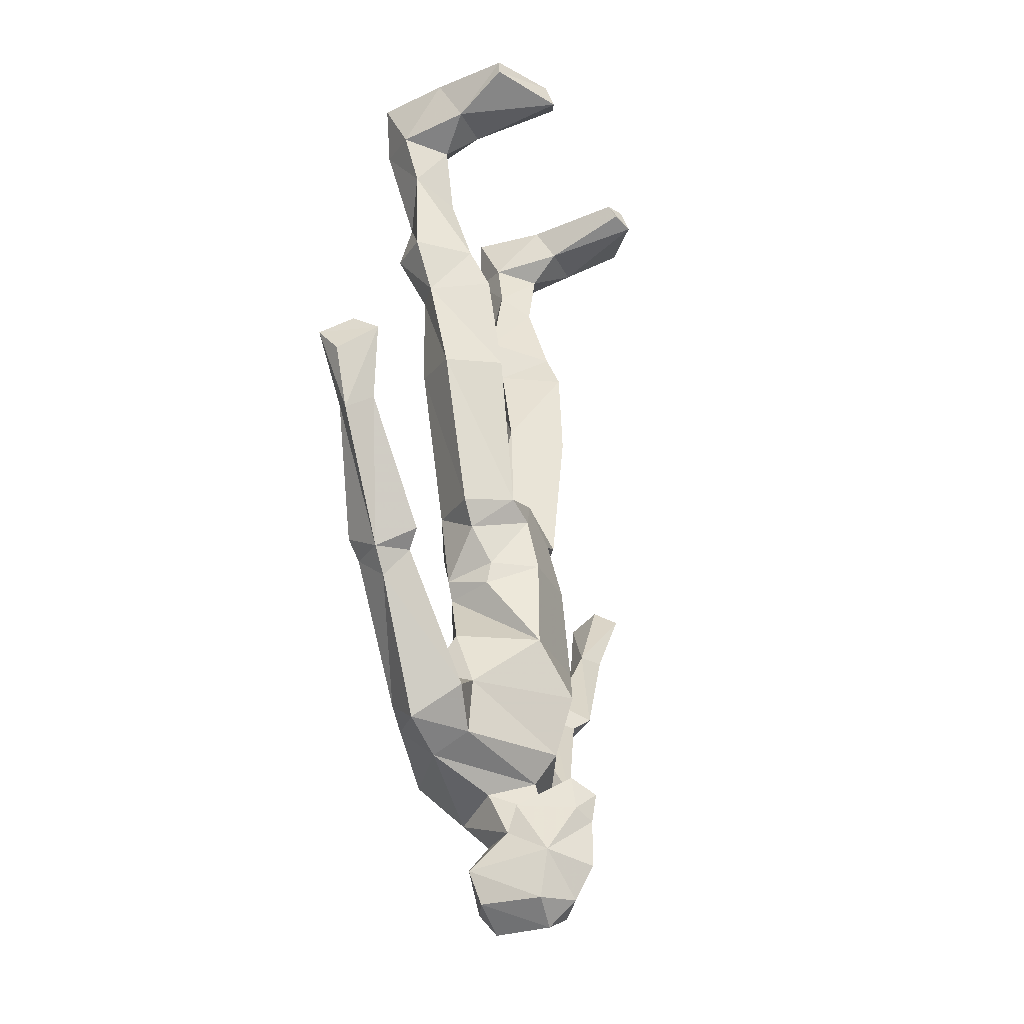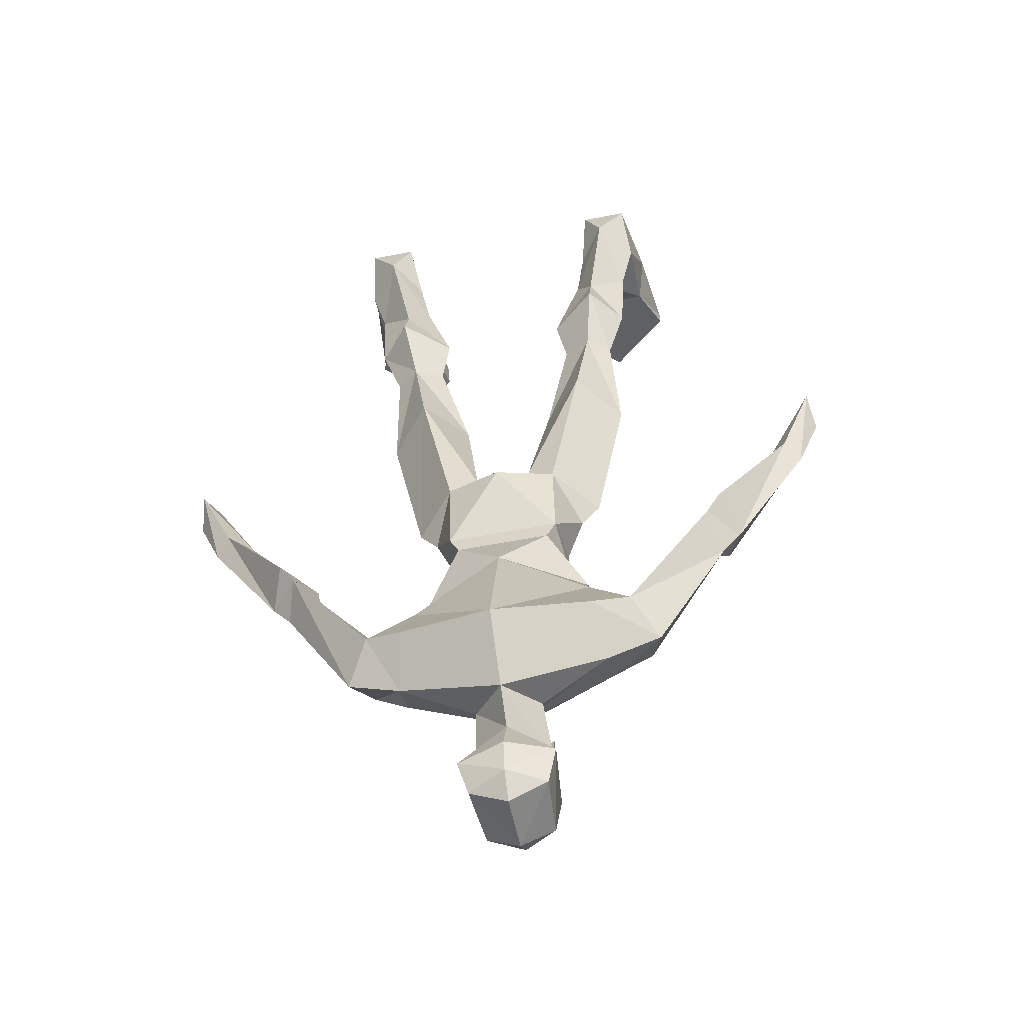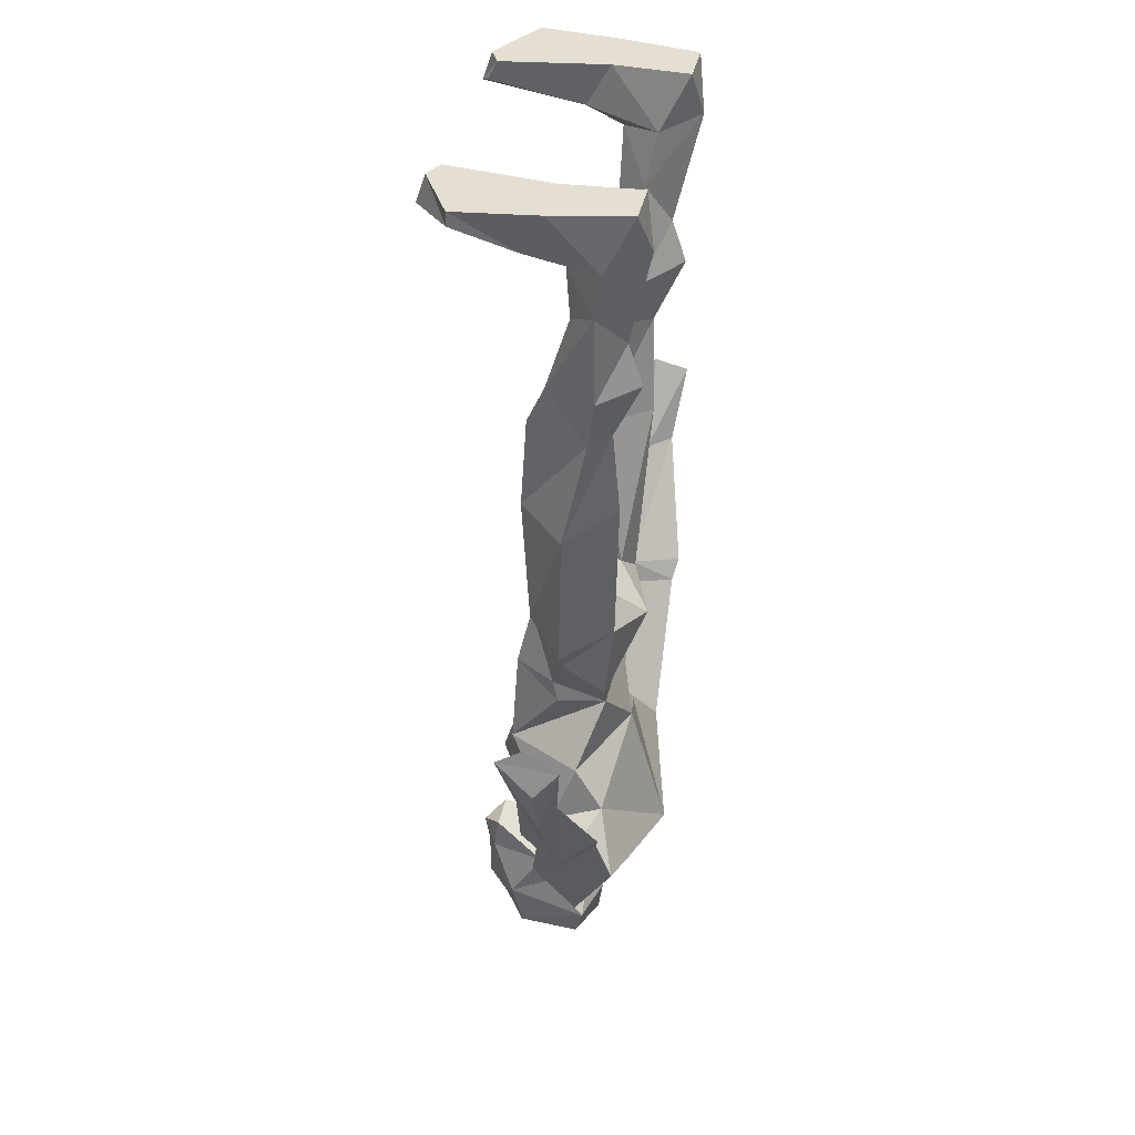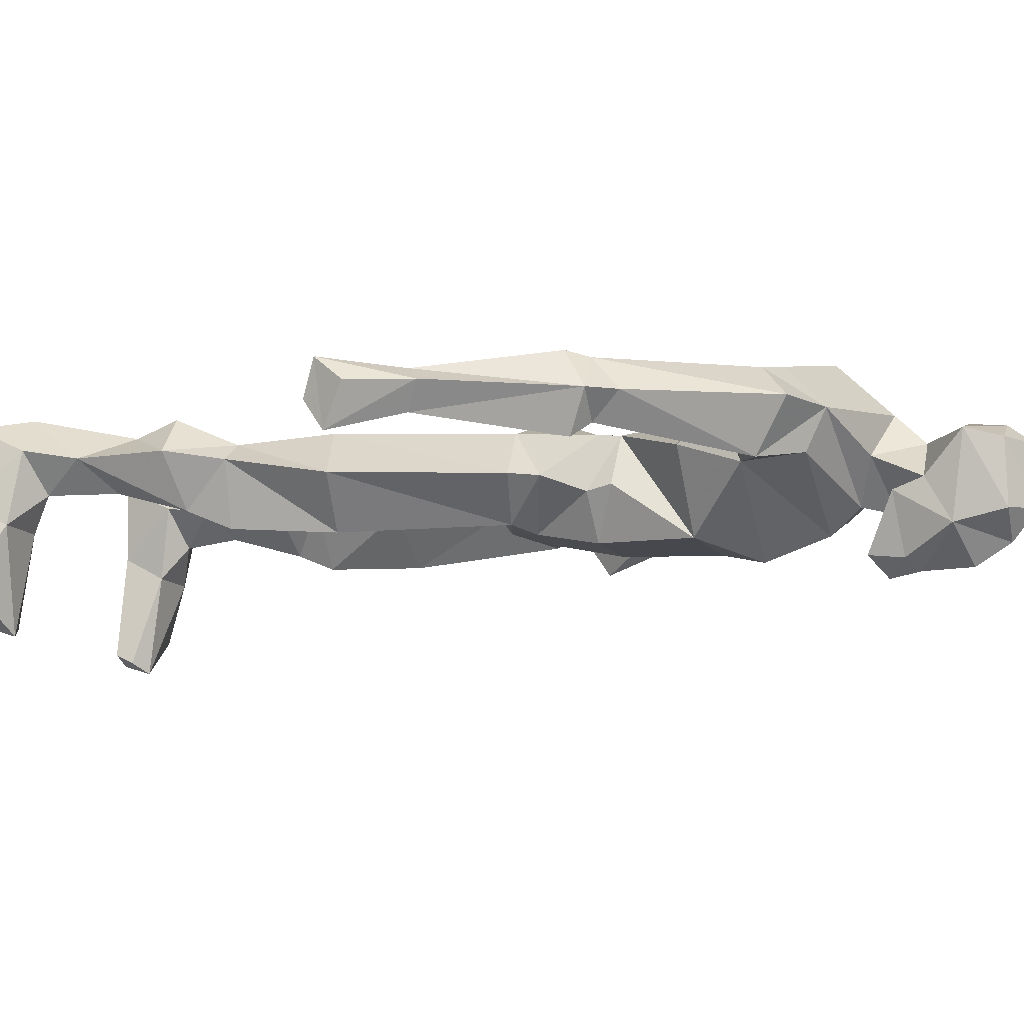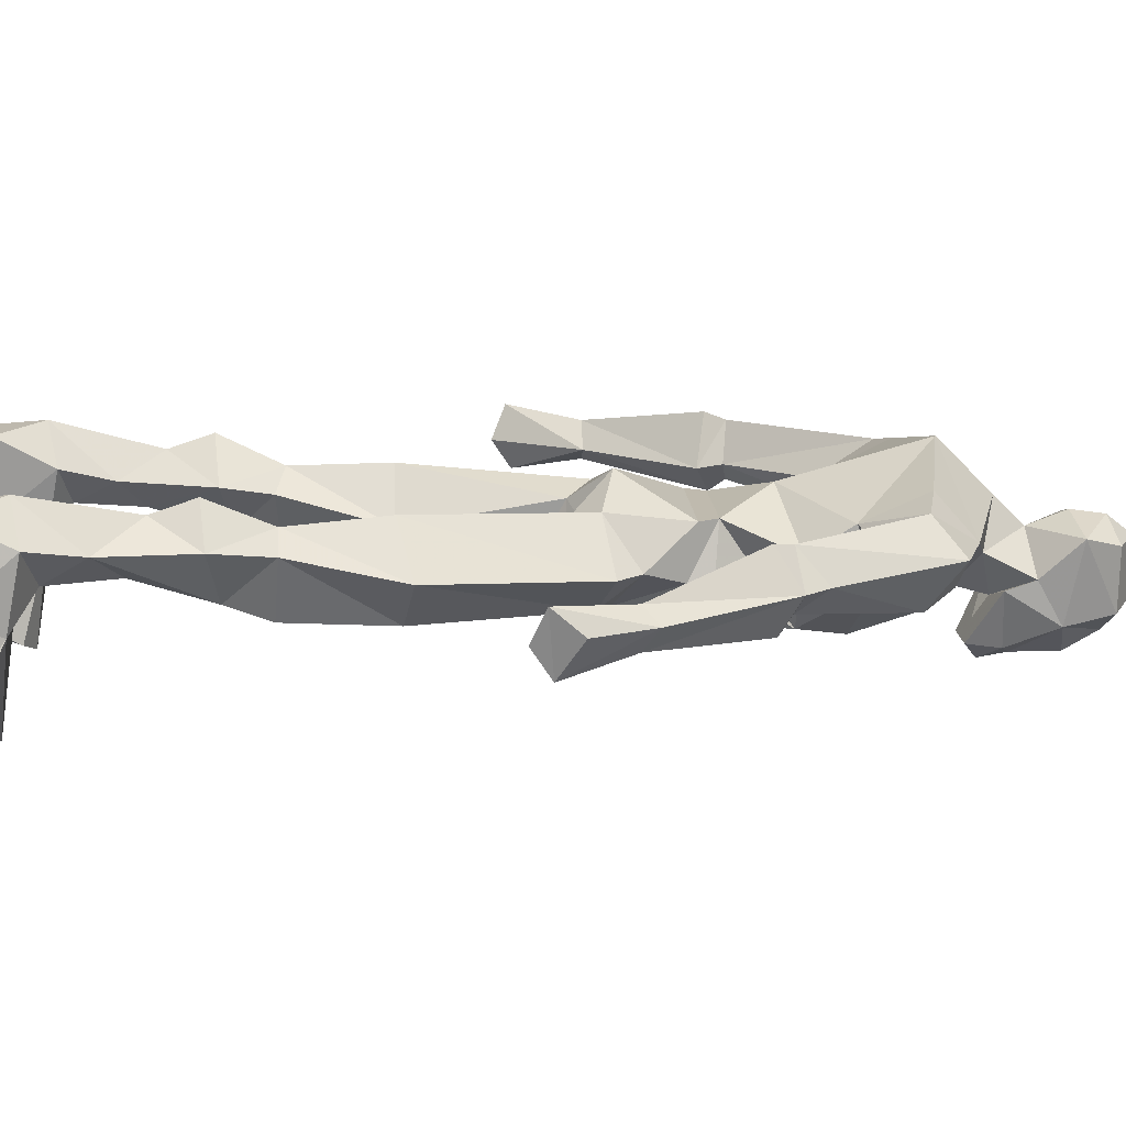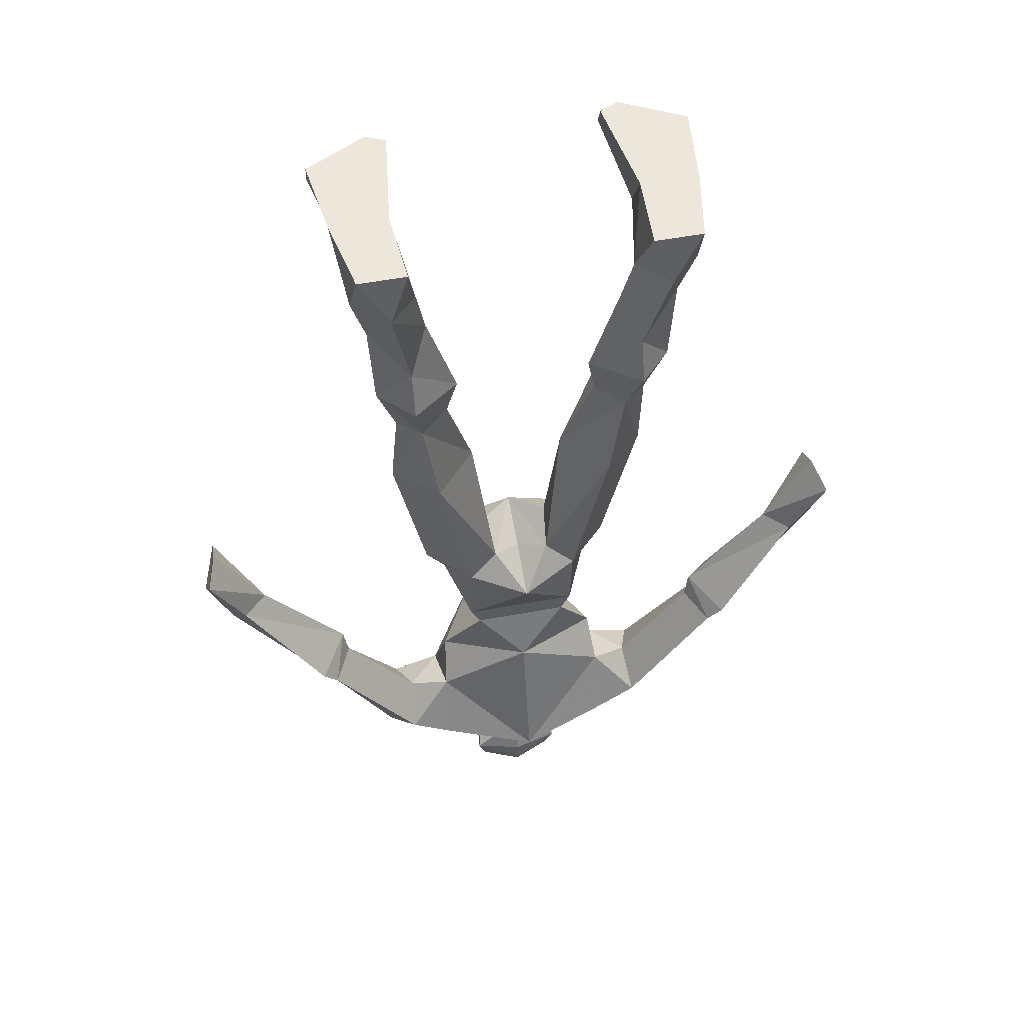
<metadata>
{"format":"obj","ext":"obj","renderer":"f3d","projection":"perspective","resolution":1024,"background":"white","views":[{"elev":-32.1,"azim":113.4,"up":"+Y"},{"elev":-55.5,"azim":11.5,"up":"+Y"},{"elev":37.0,"azim":-78.2,"up":"+Y"},{"elev":-12.8,"azim":-66.9,"up":"+Z"},{"elev":15.8,"azim":-93.8,"up":"+Z"},{"elev":52.4,"azim":-11.4,"up":"+Y"}]}
</metadata>
<code>
v 0.07812 -1.539 0.2578
v 0.0625 -1.594 0.2422
v 0.05469 -1.594 0.1406
v 0.0625 -1.516 0.125
v 0.0625 -1.477 0.1953
v 0 -1.469 0.2578
v 0 -1.531 0.2812
v 0 -1.586 0.2734
v 0 -1.625 0.2422
v 0 -1.625 0.1484
v 0 -1.586 0.1016
v 0 -1.531 0.07031
v 0 -1.453 0.07031
v 0.03125 -1.438 0.08594
v 0.0625 -1.43 0.1797
v 0 -1.422 0.1562
v 0.05469 -1.398 0.2344
v 0 -1.422 0.3047
v -0.05469 -1.398 0.2344
v -0.0625 -1.477 0.1953
v -0.07812 -1.539 0.2578
v -0.0625 -1.594 0.2422
v -0.05469 -1.594 0.1406
v -0.0625 -1.516 0.125
v -0.03125 -1.438 0.08594
v 0 -1.406 0.0625
v 0.03125 -1.383 0.09375
v -0.03125 -1.383 0.09375
v -0.0625 -1.43 0.1797
v 0 -1.367 0.1719
v 0.1719 -1.367 0.2812
v 0 -1.336 0.3906
v -0.1719 -1.367 0.2812
v -0.1719 -1.336 0.2188
v 0 -1.32 0.1328
v 0.1719 -1.336 0.2188
v 0.2578 -1.336 0.2812
v 0.1562 -1.305 0.3516
v 0.1484 -1.203 0.3047
v 0 -1.109 0.3281
v -0.1484 -1.203 0.3047
v -0.1562 -1.305 0.3516
v -0.2188 -1.289 0.3359
v -0.2578 -1.336 0.2812
v -0.2344 -1.281 0.2031
v -0.1562 -1.234 0.2188
v 0 -1.219 0.1016
v 0.1562 -1.234 0.2188
v 0.2344 -1.281 0.2031
v 0.375 -1.133 0.2812
v 0.2188 -1.289 0.3359
v 0.2109 -1.234 0.2734
v 0.1406 -1.133 0.2578
v 0.07812 -1.023 0.2969
v -0.07812 -1.023 0.2969
v -0.1406 -1.133 0.2578
v -0.2109 -1.234 0.2734
v -0.1016 -1.016 0.2188
v -0.07031 -1.133 0.1328
v -0.1016 -0.9766 0.2109
v -0.05469 -0.9766 0.1406
v 0.07031 -1.133 0.1328
v 0.1016 -1.016 0.2188
v 0.09375 -0.9922 0.2969
v -0.09375 -0.9922 0.2969
v -0.1328 -0.9141 0.2344
v -0.04688 -0.875 0.1641
v 0.05469 -0.9766 0.1406
v 0.1016 -0.9766 0.2109
v 0.1328 -0.9141 0.2344
v 0.09375 -0.8594 0.3125
v 0 -0.8828 0.3516
v -0.09375 -0.8594 0.3125
v -0.1641 -0.875 0.2344
v -0.09375 -0.8516 0.1719
v 0 -0.8125 0.1797
v 0.04688 -0.875 0.1641
v 0.09375 -0.8516 0.1719
v 0.1641 -0.875 0.2344
v 0.1484 -0.5781 0.3281
v 0.04688 -0.8203 0.2969
v 0 -0.8438 0.2656
v -0.04688 -0.8203 0.2969
v -0.1484 -0.5781 0.3281
v -0.2188 -0.6016 0.25
v -0.1484 -0.5859 0.1719
v -0.05469 -0.7891 0.2344
v 0.05469 -0.7891 0.2344
v -0.3281 -1.078 0.2734
v -0.3594 -1.086 0.3359
v -0.375 -1.133 0.2812
v -0.3594 -1.086 0.2422
v -0.3359 -1.039 0.2656
v -0.3828 -1.055 0.3438
v -0.4062 -1.094 0.2812
v -0.3828 -1.062 0.2188
v -0.4688 -0.875 0.2656
v -0.5078 -0.875 0.3047
v -0.5312 -0.8984 0.2812
v -0.5078 -0.875 0.2422
v -0.5469 -0.7656 0.2188
v -0.5469 -0.7344 0.2656
v -0.5625 -0.7578 0.3203
v -0.5703 -0.8047 0.2812
v 0.3594 -1.086 0.3359
v 0.3281 -1.078 0.2734
v 0.3594 -1.086 0.2422
v 0.4062 -1.094 0.2812
v 0.3359 -1.039 0.2656
v 0.3828 -1.062 0.2188
v 0.5078 -0.875 0.2422
v 0.5312 -0.8984 0.2812
v 0.5078 -0.875 0.3047
v 0.3828 -1.055 0.3438
v 0.4688 -0.875 0.2656
v 0.5469 -0.7656 0.2188
v 0.5703 -0.8047 0.2812
v 0.5625 -0.7578 0.3203
v 0.5469 -0.7344 0.2656
v 0.1875 -0.25 0.3438
v 0.2188 -0.07812 0.3828
v 0.1562 -0.1797 0.3047
v 0.1094 -0.3281 0.3047
v 0.1875 -0.3203 0.3672
v 0.2422 -0.3281 0.3047
v 0.25 -0.1797 0.3047
v 0.2734 -0.09375 0.3203
v 0.2656 0 0.3672
v 0.1875 0 0.3672
v 0.1719 -0.09375 0.3203
v 0.2188 -0.1094 0.2578
v 0.1875 -0.2188 0.2578
v 0.1875 -0.3438 0.2188
v 0.125 -0.4062 0.2891
v 0.1719 -0.4219 0.3203
v 0.2109 -0.4219 0.2891
v 0.2734 -0.07031 0.2031
v 0.2891 0 0.2422
v 0.1953 0 0.2422
v 0.1953 -0.07031 0.2031
v 0.2031 -0.04688 0.03906
v 0.3047 -0.02344 0.1094
v 0.3047 0 0.1094
v 0.2031 0 0.05469
v 0.1719 0 0.07031
v 0.1719 -0.03125 0.05469
v 0.1719 -0.4141 0.1875
v 0.07812 -0.5781 0.25
v 0.2188 -0.6016 0.25
v 0.1484 -0.5859 0.1719
v -0.1875 -0.25 0.3438
v -0.1562 -0.1797 0.3047
v -0.2188 -0.07812 0.3828
v -0.25 -0.1797 0.3047
v -0.2422 -0.3281 0.3047
v -0.1875 -0.3203 0.3672
v -0.1094 -0.3281 0.3047
v -0.1875 -0.2188 0.2578
v -0.2188 -0.1094 0.2578
v -0.1719 -0.09375 0.3203
v -0.1875 0 0.3672
v -0.2656 0 0.3672
v -0.2734 -0.09375 0.3203
v -0.1875 -0.3438 0.2188
v -0.2109 -0.4219 0.2891
v -0.1719 -0.4219 0.3203
v -0.125 -0.4062 0.2891
v -0.1719 -0.4141 0.1875
v -0.07812 -0.5781 0.25
v -0.1953 0 0.2422
v -0.1953 -0.07031 0.2031
v -0.1719 0 0.07031
v -0.2031 0 0.05469
v -0.2891 0 0.2422
v -0.2734 -0.07031 0.2031
v -0.2031 -0.04688 0.03906
v -0.3047 -0.02344 0.1094
v -0.3047 0 0.1094
v -0.1719 -0.03125 0.05469
f 1 2 3
f 1 3 4
f 1 4 5
f 1 5 6
f 1 6 7
f 1 7 8
f 1 8 2
f 2 8 9
f 2 9 10
f 2 10 3
f 3 10 11
f 3 11 4
f 4 11 12
f 4 12 13
f 4 13 14
f 4 14 15
f 4 15 5
f 5 15 16
f 5 16 17
f 5 17 18
f 5 18 6
f 6 18 19
f 6 19 20
f 6 20 21
f 6 21 7
f 7 21 8
f 8 21 22
f 8 22 9
f 9 22 10
f 10 22 23
f 10 23 11
f 11 23 24
f 11 24 12
f 12 24 13
f 13 24 25
f 13 25 26
f 13 26 14
f 14 26 27
f 14 27 15
f 15 27 28
f 15 28 16
f 26 28 27
f 27 28 29
f 27 29 16
f 16 29 20
f 16 20 19
f 16 19 30
f 16 30 17
f 17 30 31
f 17 31 18
f 18 31 32
f 18 32 33
f 18 33 19
f 19 33 30
f 30 33 34
f 30 34 35
f 30 35 36
f 30 36 31
f 31 36 37
f 31 37 38
f 31 38 32
f 32 38 39
f 32 39 40
f 32 40 41
f 32 41 42
f 32 42 33
f 33 42 43
f 33 43 44
f 33 44 45
f 33 45 34
f 34 45 46
f 34 46 35
f 35 46 47
f 35 47 48
f 35 48 36
f 36 48 49
f 36 49 37
f 37 49 50
f 37 50 51
f 37 51 38
f 38 51 39
f 39 51 52
f 39 52 48
f 39 48 53
f 39 53 40
f 40 53 54
f 40 54 55
f 40 55 56
f 40 56 41
f 41 56 46
f 41 46 57
f 41 57 43
f 41 43 42
f 21 23 22
f 23 21 24
f 24 21 20
f 24 20 29
f 24 29 25
f 25 29 28
f 25 28 26
f 58 59 55
f 58 55 60
f 58 60 61
f 58 61 59
f 59 61 62
f 59 62 47
f 59 47 46
f 59 46 56
f 59 56 55
f 54 62 63
f 54 63 64
f 54 64 65
f 54 65 55
f 55 65 60
f 60 65 66
f 60 66 67
f 60 67 61
f 61 67 68
f 61 68 62
f 62 68 63
f 63 68 69
f 63 69 64
f 64 69 70
f 64 70 71
f 64 71 72
f 64 72 65
f 65 72 73
f 65 73 66
f 66 73 74
f 66 74 75
f 66 75 67
f 67 75 76
f 67 76 77
f 67 77 68
f 68 77 69
f 69 77 70
f 70 77 78
f 70 78 79
f 70 79 71
f 71 79 80
f 71 80 81
f 71 81 72
f 72 81 82
f 72 82 83
f 72 83 73
f 73 83 84
f 73 84 74
f 74 84 85
f 74 85 75
f 75 85 86
f 75 86 87
f 75 87 76
f 76 87 83
f 76 83 82
f 76 82 81
f 76 81 88
f 76 88 78
f 76 78 77
f 47 62 48
f 48 62 53
f 53 62 54
f 57 46 45
f 57 45 89
f 57 89 43
f 43 89 90
f 43 90 44
f 44 90 91
f 44 91 45
f 45 91 92
f 45 92 89
f 89 92 93
f 89 93 90
f 90 93 94
f 90 94 95
f 90 95 91
f 91 95 92
f 92 95 96
f 92 96 93
f 93 96 97
f 93 97 98
f 93 98 94
f 94 98 95
f 95 98 99
f 95 99 100
f 95 100 96
f 96 100 97
f 97 100 101
f 97 101 102
f 97 102 103
f 97 103 98
f 98 103 99
f 99 103 104
f 99 104 101
f 99 101 100
f 51 105 106
f 51 106 52
f 52 106 49
f 52 49 48
f 50 49 107
f 50 107 108
f 50 108 105
f 50 105 51
f 106 107 49
f 107 106 109
f 107 109 110
f 107 110 108
f 108 110 111
f 108 111 112
f 108 112 113
f 108 113 114
f 108 114 105
f 105 114 109
f 105 109 106
f 109 114 113
f 109 113 115
f 109 115 110
f 110 115 111
f 111 115 116
f 111 116 112
f 112 116 117
f 112 117 118
f 112 118 113
f 113 118 115
f 115 118 119
f 115 119 116
f 116 119 118
f 116 118 117
f 120 121 122
f 120 122 123
f 120 123 124
f 120 124 125
f 120 125 126
f 120 126 121
f 121 126 127
f 121 127 128
f 121 128 129
f 121 129 130
f 121 130 122
f 122 130 131
f 122 131 132
f 122 132 123
f 123 132 133
f 123 133 134
f 123 134 135
f 123 135 124
f 124 135 136
f 124 136 125
f 125 136 133
f 125 133 126
f 126 133 132
f 126 132 131
f 126 131 127
f 127 131 137
f 127 137 138
f 127 138 128
f 128 138 139
f 128 139 129
f 129 139 130
f 130 139 140
f 130 140 131
f 131 140 137
f 137 140 141
f 137 141 142
f 137 142 143
f 137 143 138
f 138 143 144
f 138 144 139
f 139 144 145
f 139 145 140
f 140 145 146
f 140 146 141
f 141 146 145
f 141 145 144
f 141 144 142
f 142 144 143
f 136 147 133
f 133 147 134
f 134 147 148
f 134 148 135
f 135 148 80
f 135 80 149
f 135 149 136
f 136 149 150
f 136 150 147
f 147 150 148
f 148 150 88
f 148 88 81
f 148 81 80
f 79 149 80
f 149 79 78
f 149 78 150
f 150 78 88
f 151 152 153
f 151 153 154
f 151 154 155
f 151 155 156
f 151 156 157
f 151 157 152
f 152 157 158
f 152 158 159
f 152 159 160
f 152 160 153
f 153 160 161
f 153 161 162
f 153 162 163
f 153 163 154
f 154 163 159
f 154 159 158
f 154 158 164
f 154 164 155
f 155 164 165
f 155 165 166
f 155 166 156
f 156 166 157
f 157 166 167
f 157 167 164
f 157 164 158
f 165 164 168
f 165 168 86
f 165 86 85
f 165 85 166
f 166 85 84
f 166 84 169
f 166 169 167
f 167 169 168
f 167 168 164
f 169 86 168
f 86 169 87
f 87 169 83
f 83 169 84
f 170 162 161
f 170 161 160
f 170 160 171
f 170 171 172
f 170 172 173
f 170 173 174
f 170 174 162
f 162 174 163
f 163 174 175
f 163 175 159
f 159 175 171
f 159 171 160
f 173 176 177
f 173 177 178
f 173 178 174
f 174 178 175
f 175 178 177
f 175 177 176
f 175 176 171
f 171 176 179
f 171 179 172
f 172 179 176
f 172 176 173
f 103 101 104
f 101 103 102

</code>
